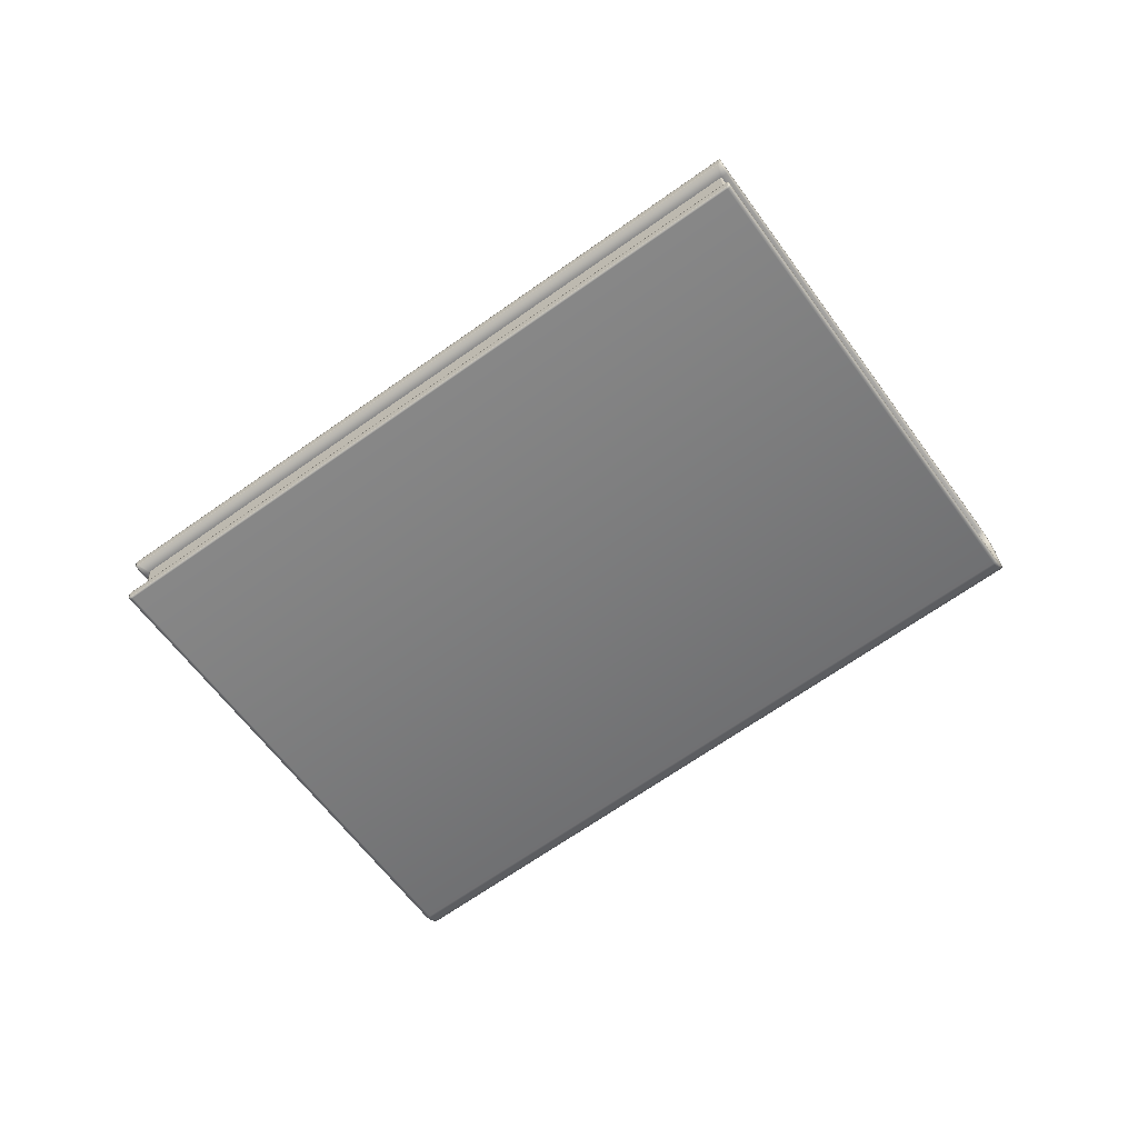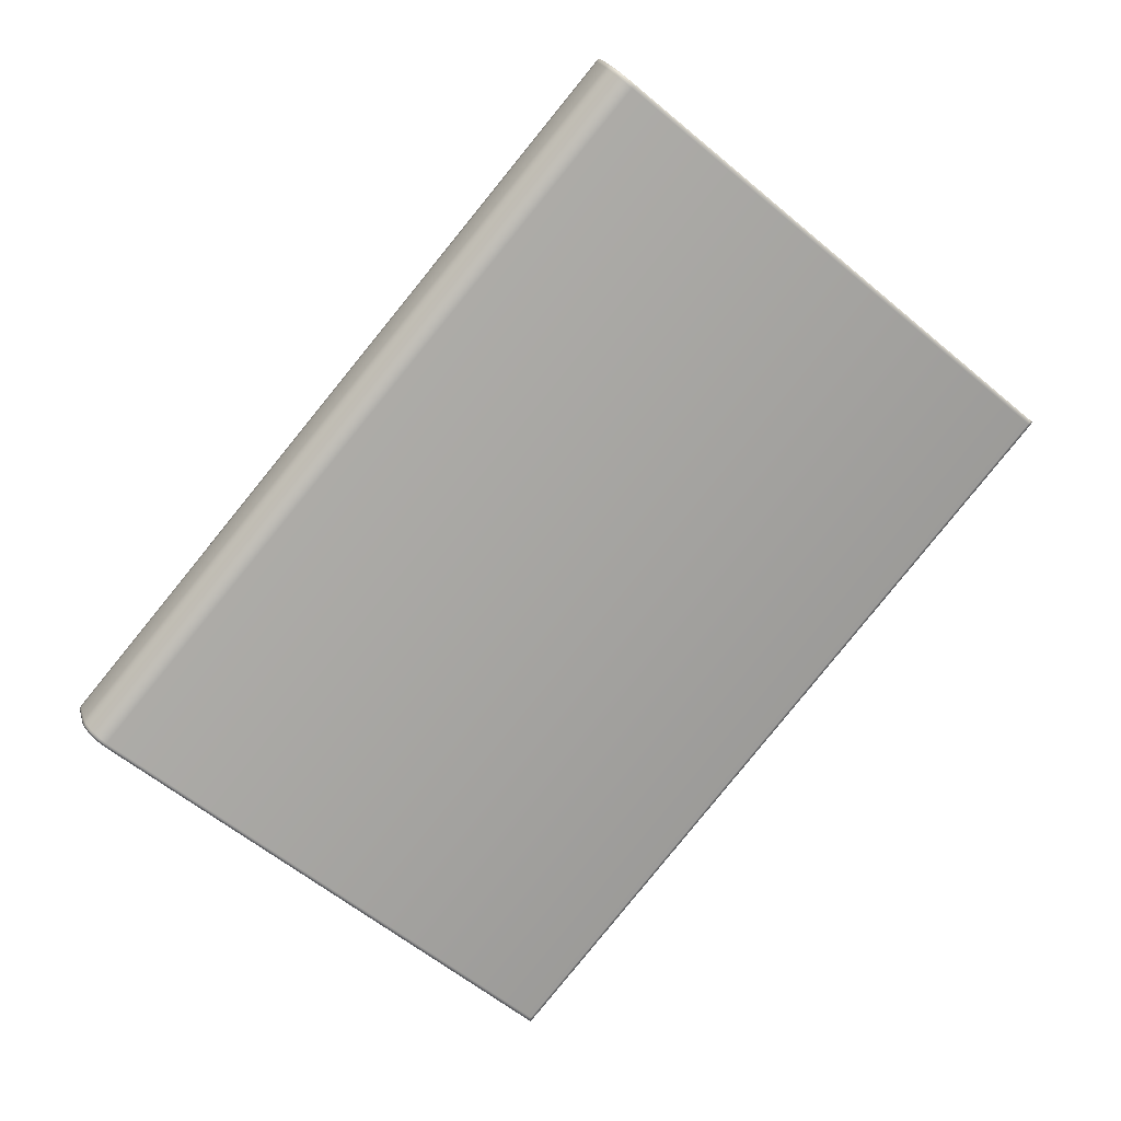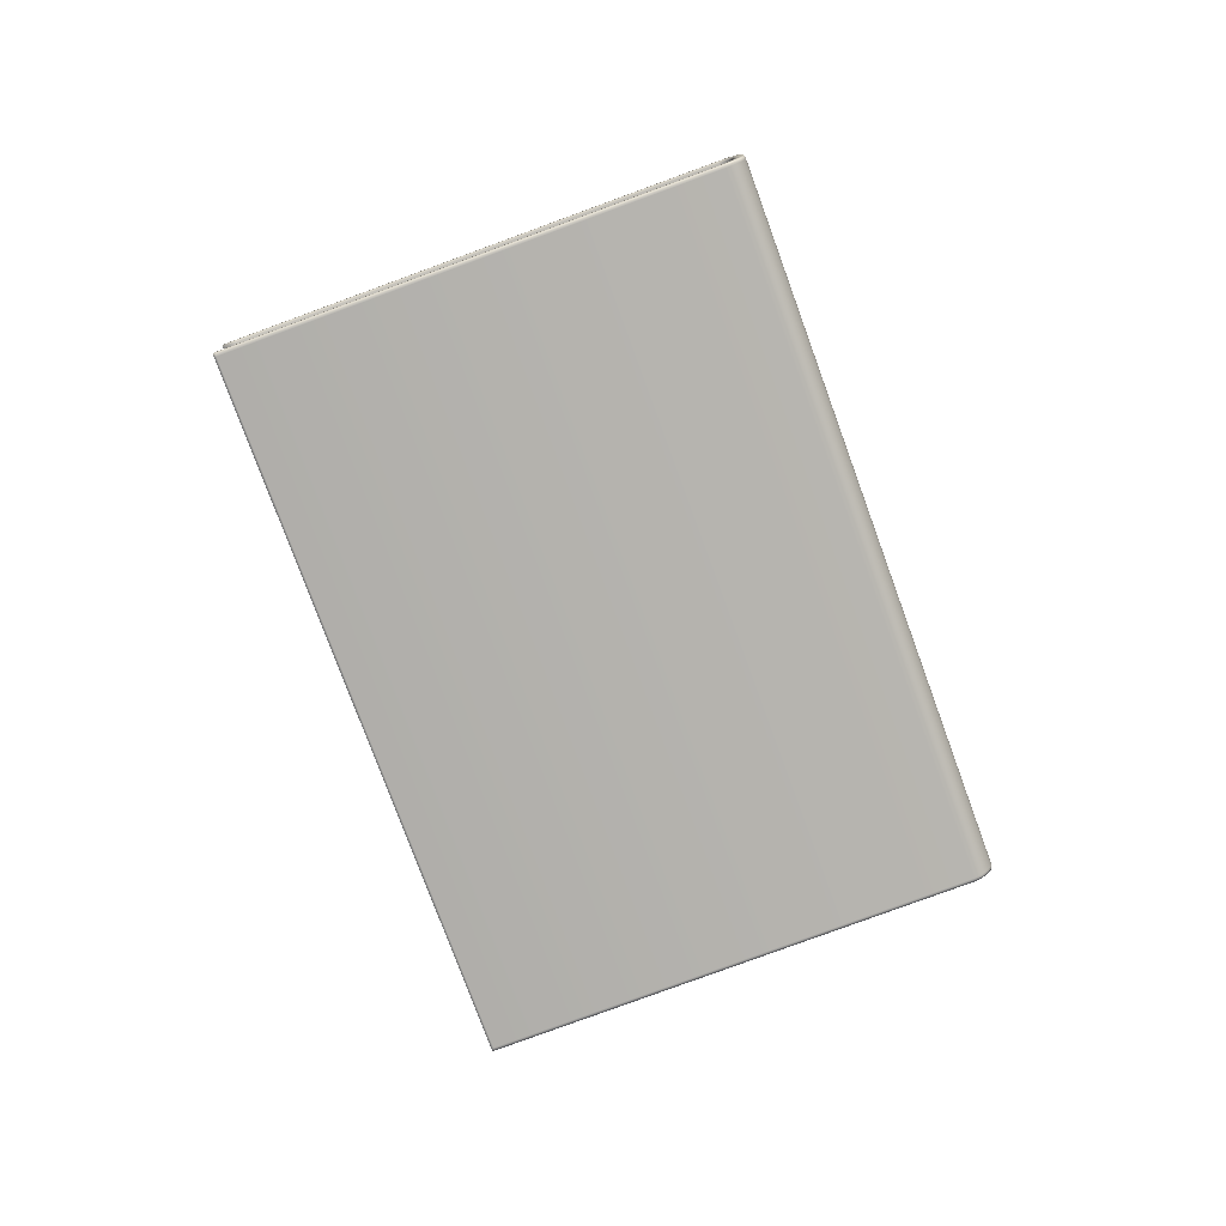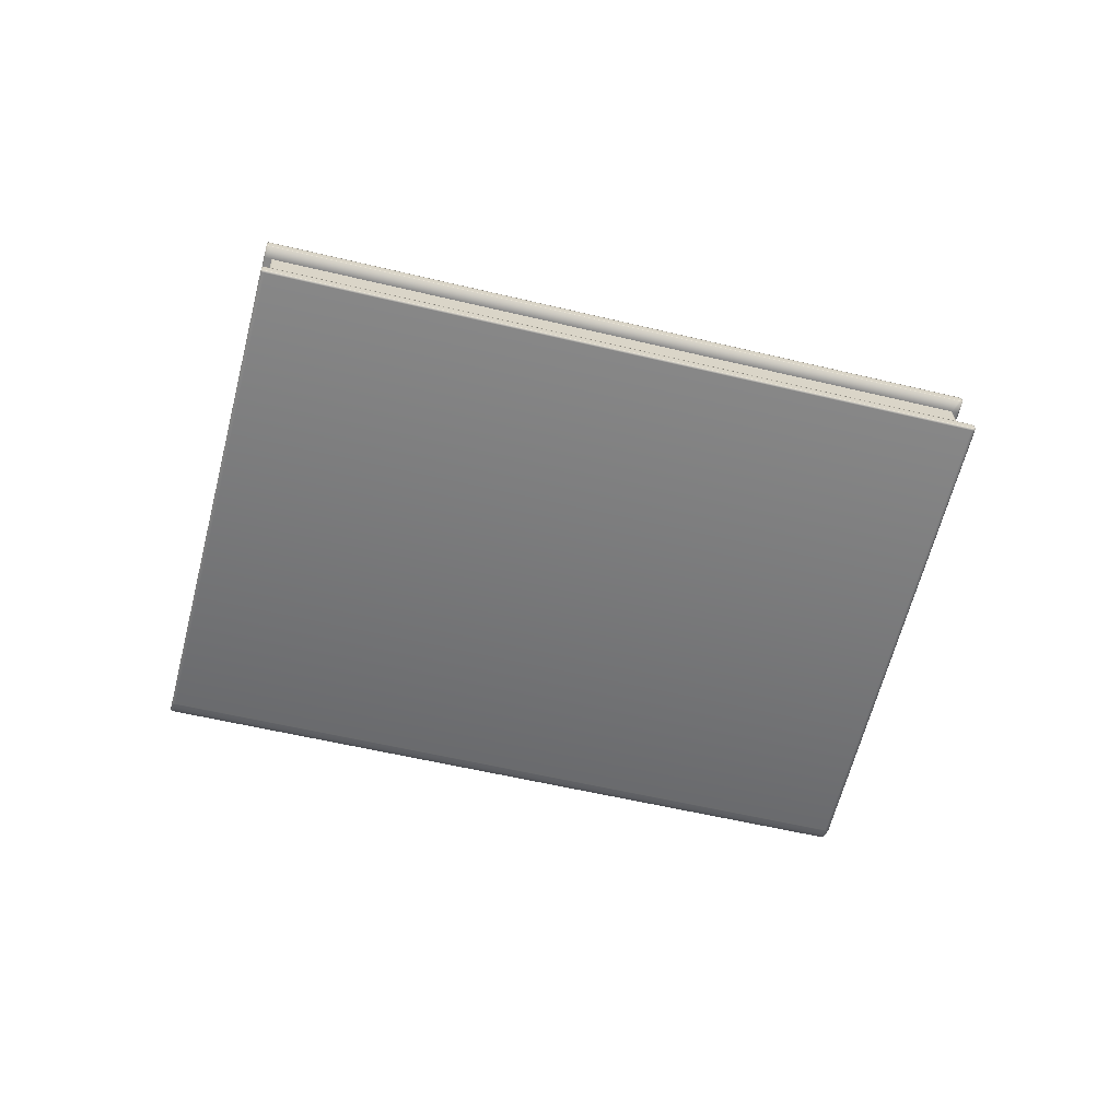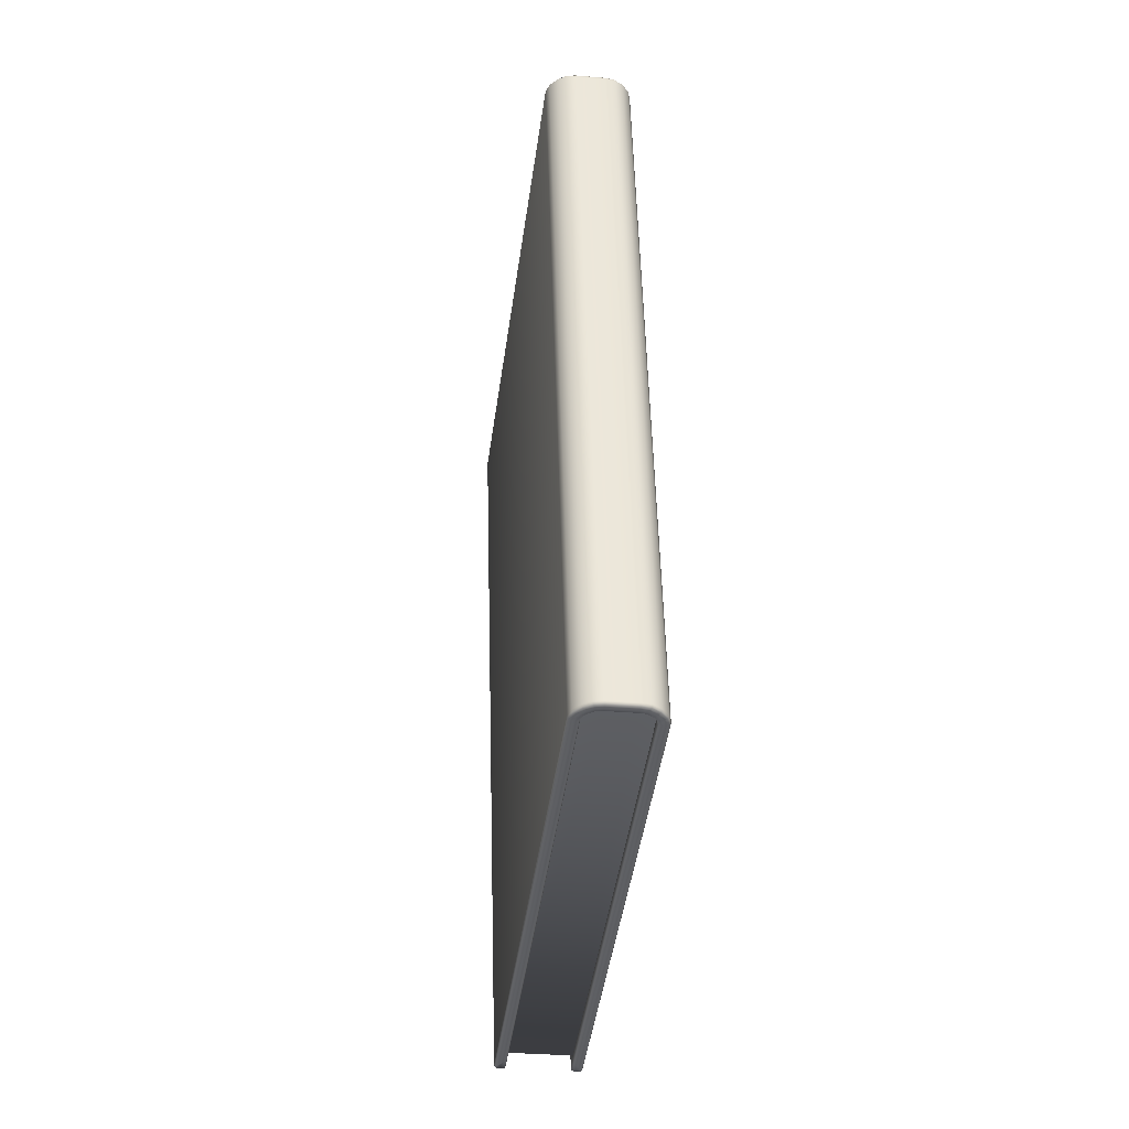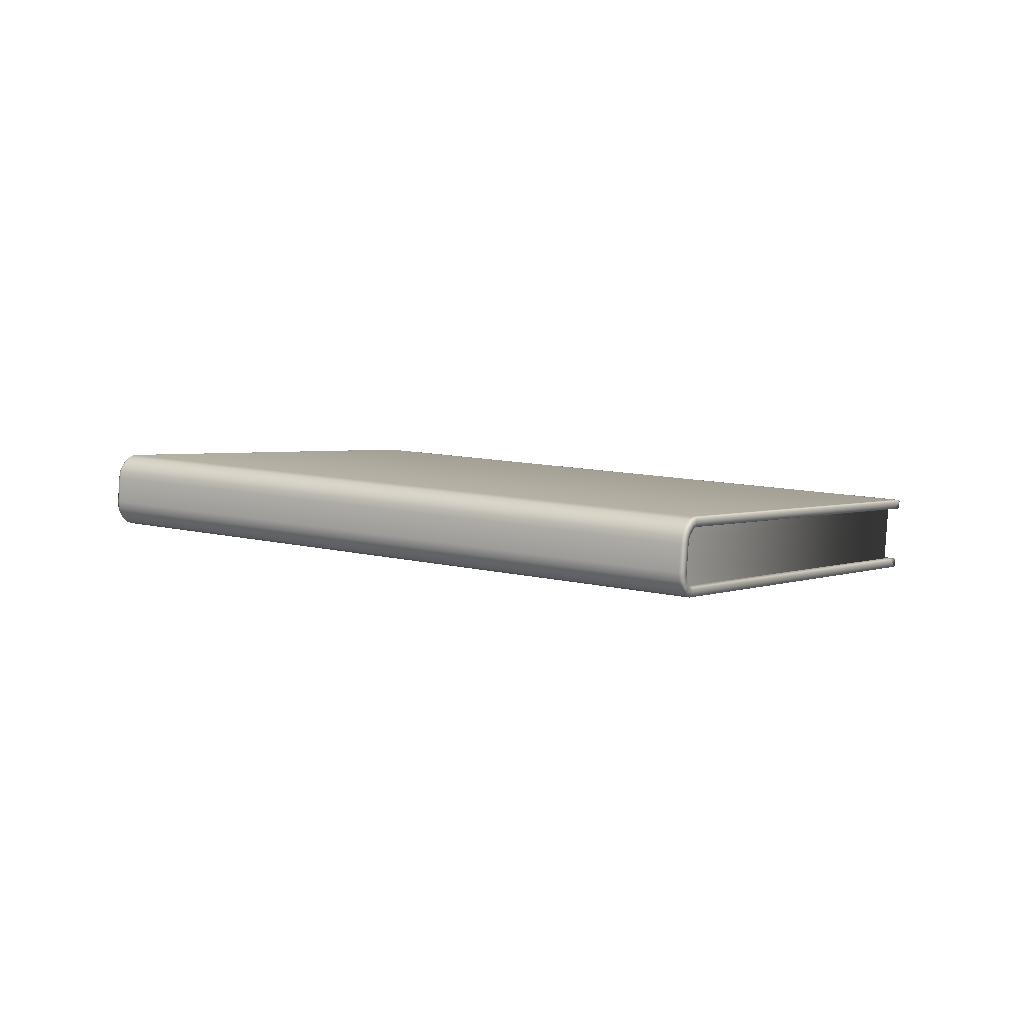
<metadata>
{"format":"obj","ext":"obj","renderer":"f3d","projection":"perspective","resolution":1024,"background":"white","views":[{"elev":-62.6,"azim":-94.3,"up":"+Y"},{"elev":16.4,"azim":165.9,"up":"+Z"},{"elev":-74.3,"azim":-19.6,"up":"+Y"},{"elev":-65.2,"azim":-143.8,"up":"+Y"},{"elev":-1.4,"azim":83.5,"up":"+Z"},{"elev":5.3,"azim":83.4,"up":"+Y"}]}
</metadata>
<code>
g default
v -146.3 72.86 96.8
v -146.3 73.15 96.78
v -131.4 74.62 109.4
v -131.4 74.39 109.4
v -131.5 74.21 109.4
v -131.6 74.05 109.3
v -131.8 73.99 109.2
v -130.9 74.6 109.4
v -131 74.28 109.4
v -131.1 73.99 109.3
v -131.3 73.75 109.2
v -131.5 73.64 109
v -146.2 72.87 96.85
v -131.2 74.6 109.2
v -131.2 74.36 109.2
v -131.3 74.17 109.2
v -131.4 74 109.1
v -131.6 73.93 108.9
v -145.9 73.17 97.1
v -130.9 74.6 109.5
v -131 74.27 109.5
v -131.1 73.97 109.4
v -131.3 73.71 109.2
v -131.6 73.59 109.1
v -146.3 72.82 96.91
v -146.4 72.82 96.85
v -146.4 72.87 96.85
v -146.4 73.16 96.83
v -146.4 73.21 96.83
v -131.3 74.61 109.3
v -131.3 74.38 109.3
v -131.4 74.2 109.2
v -131.5 74.04 109.1
v -131.6 73.98 109
v -146 73.23 97.15
v -131.4 73.71 109.3
v -131.6 73.6 109.1
v -131.2 73.97 109.5
v -146.3 72.82 96.97
v -131 74.28 109.6
v -146.4 72.82 96.91
v -131 74.61 109.6
v -146.4 72.87 96.91
v -146.4 73.16 96.89
v -146.4 73.21 96.89
v -146.1 73.24 97.32
v -164.2 74.15 118.3
v -164.2 74.44 118.3
v -148.9 75.88 130.5
v -148.9 75.64 130.5
v -149 75.47 130.4
v -149.1 75.31 130.3
v -149.2 75.25 130.2
v -148.8 75.88 131
v -148.8 75.57 130.9
v -149 75.28 130.9
v -149.2 75.03 130.7
v -149.4 74.92 130.5
v -164.1 74.15 118.4
v -149 75.89 130.8
v -149 75.64 130.8
v -149.1 75.45 130.7
v -149.3 75.28 130.6
v -149.4 75.21 130.5
v -163.8 74.46 118.6
v -148.7 75.88 130.9
v -148.8 75.55 130.9
v -148.9 75.24 130.8
v -149.1 74.99 130.7
v -149.3 74.87 130.5
v -164 74.1 118.3
v -164.1 74.1 118.3
v -164.1 74.14 118.3
v -164.1 74.44 118.3
v -164.1 74.48 118.3
v -149 75.89 130.7
v -149 75.65 130.7
v -149.1 75.48 130.6
v -149.3 75.32 130.5
v -149.4 75.26 130.4
v -163.7 74.5 118.6
v -149.1 74.99 130.6
v -149.3 74.87 130.4
v -148.8 75.24 130.8
v -164 74.1 118.3
v -148.7 75.55 130.9
v -164.1 74.09 118.2
v -148.7 75.88 130.9
v -164.1 74.14 118.2
v -164.1 74.43 118.2
v -164.1 74.48 118.2
v -163.6 74.49 118.4
v -131.4 74.62 109.4
v -131.4 74.39 109.4
v -131.5 74.21 109.4
v -131.6 74.05 109.3
v -131.8 73.99 109.2
v -146.1 73.24 97.32
v -146.2 73.24 97.37
v -148.9 75.88 130.5
v -148.9 75.64 130.5
v -149 75.47 130.4
v -149.1 75.31 130.3
v -149.2 75.25 130.2
v -163.6 74.49 118.4
v -163.5 74.49 118.3
v -146.3 75.76 96.62
v -146.3 75.47 96.64
v -131.4 75.62 109.4
v -131.4 75.85 109.3
v -131.5 76.01 109.3
v -131.6 76.16 109.1
v -131.8 76.21 109
v -130.9 75.64 109.4
v -131 75.95 109.3
v -131.1 76.23 109.2
v -131.3 76.45 109
v -131.5 76.53 108.8
v -146.2 75.76 96.67
v -131.2 75.61 109.2
v -131.2 75.85 109.1
v -131.3 76.03 109.1
v -131.4 76.19 108.9
v -131.6 76.24 108.8
v -145.9 75.49 96.95
v -131 75.64 109.5
v -131 75.97 109.4
v -131.1 76.26 109.3
v -131.3 76.49 109.1
v -131.6 76.59 108.9
v -146.3 75.81 96.73
v -146.4 75.81 96.67
v -146.4 75.76 96.67
v -146.4 75.47 96.69
v -146.4 75.42 96.69
v -131.3 75.6 109.2
v -131.3 75.84 109.2
v -131.4 76 109.1
v -131.5 76.15 109
v -131.6 76.19 108.9
v -146 75.44 97.01
v -131.4 76.5 109.1
v -131.6 76.59 108.9
v -131.2 76.26 109.3
v -146.3 75.82 96.79
v -131 75.97 109.5
v -146.4 75.81 96.73
v -131 75.65 109.5
v -146.4 75.77 96.73
v -146.4 75.47 96.75
v -146.4 75.43 96.75
v -146.1 75.45 97.19
v -164.2 77.04 118.1
v -164.2 76.75 118.2
v -148.9 76.87 130.4
v -148.9 77.1 130.4
v -149 77.27 130.3
v -149.1 77.42 130.2
v -149.2 77.46 130.1
v -148.8 76.92 130.9
v -148.8 77.23 130.8
v -149 77.51 130.7
v -149.2 77.73 130.5
v -149.4 77.82 130.3
v -164.1 77.05 118.2
v -149 76.89 130.7
v -149.1 77.13 130.7
v -149.2 77.32 130.6
v -149.3 77.47 130.5
v -149.4 77.53 130.3
v -163.8 76.77 118.5
v -148.7 76.92 130.9
v -148.8 77.25 130.8
v -148.9 77.54 130.7
v -149.1 77.77 130.5
v -149.4 77.86 130.3
v -164 77.09 118.1
v -164.1 77.09 118.1
v -164.1 77.04 118.1
v -164.1 76.75 118.1
v -164.1 76.7 118.1
v -149 76.88 130.6
v -149 77.11 130.6
v -149.1 77.28 130.5
v -149.3 77.43 130.4
v -149.4 77.47 130.3
v -163.7 76.72 118.4
v -149.1 77.77 130.4
v -149.3 77.86 130.2
v -148.8 77.54 130.6
v -164 77.09 118.1
v -148.7 77.24 130.8
v -164.1 77.09 118
v -148.7 76.92 130.8
v -164.1 77.04 118
v -164.1 76.75 118.1
v -164.1 76.7 118.1
v -163.6 76.71 118.3
v -131.4 75.62 109.4
v -131.4 75.85 109.3
v -131.5 76.01 109.3
v -131.6 76.16 109.1
v -131.8 76.21 109
v -146.1 75.45 97.19
v -146.2 75.46 97.24
v -148.9 76.87 130.4
v -148.9 77.1 130.4
v -149 77.27 130.3
v -149.1 77.42 130.2
v -149.2 77.46 130.1
v -163.6 76.71 118.3
v -163.5 76.71 118.2
g book01_4
f 9 15 14 8
f 10 16 15 9
f 11 17 16 10
f 12 18 17 11
f 13 19 18 12
f 1 2 19 13
f 2 1 27 28
f 8 20 21 9
f 9 21 22 10
f 10 22 23 11
f 11 23 24 12
f 12 24 25 13
f 26 1 13 25
f 29 46 35
f 30 31 4 3
f 31 32 5 4
f 32 33 6 5
f 33 34 7 6
f 34 35 46 7
f 1 26 27
f 15 31 30 14
f 16 32 31 15
f 17 33 32 16
f 18 34 33 17
f 19 35 34 18
f 2 29 35 19
f 2 28 29
f 36 37 24 23
f 36 23 22 38
f 37 39 25 24
f 38 22 21 40
f 39 41 26 25
f 40 21 20 42
f 41 43 27 26
f 43 44 28 27
f 44 45 29 28
f 46 29 45
f 61 55 54 60
f 62 56 55 61
f 63 57 56 62
f 64 58 57 63
f 65 59 58 64
f 48 47 59 65
f 74 73 47 48
f 66 54 55 67
f 67 55 56 68
f 68 56 57 69
f 69 57 58 70
f 70 58 59 71
f 71 59 47 72
f 92 75 81
f 77 76 49 50
f 78 77 50 51
f 79 78 51 52
f 80 79 52 53
f 81 80 53 92
f 72 47 73
f 77 61 60 76
f 78 62 61 77
f 79 63 62 78
f 80 64 63 79
f 81 65 64 80
f 75 48 65 81
f 74 48 75
f 83 82 69 70
f 69 82 84 68
f 85 83 70 71
f 68 84 86 67
f 87 85 71 72
f 67 86 88 66
f 89 87 72 73
f 90 89 73 74
f 91 90 74 75
f 75 92 91
f 36 82 83 37
f 38 84 82 36
f 37 83 85 39
f 40 86 84 38
f 39 85 87 41
f 42 88 86 40
f 41 87 89 43
f 43 89 90 44
f 44 90 91 45
f 45 91 92 46
f 93 94 95
f 93 95 96
f 93 96 97
f 93 97 98
f 101 100 102
f 102 100 103
f 103 100 104
f 104 100 105
f 121 115 114 120
f 122 116 115 121
f 123 117 116 122
f 124 118 117 123
f 125 119 118 124
f 108 107 119 125
f 134 133 107 108
f 126 114 115 127
f 127 115 116 128
f 128 116 117 129
f 129 117 118 130
f 130 118 119 131
f 131 119 107 132
f 152 135 141
f 137 136 109 110
f 138 137 110 111
f 139 138 111 112
f 140 139 112 113
f 141 140 113 152
f 132 107 133
f 137 121 120 136
f 138 122 121 137
f 139 123 122 138
f 140 124 123 139
f 141 125 124 140
f 135 108 125 141
f 134 108 135
f 143 142 129 130
f 129 142 144 128
f 145 143 130 131
f 128 144 146 127
f 147 145 131 132
f 127 146 148 126
f 149 147 132 133
f 150 149 133 134
f 151 150 134 135
f 135 152 151
f 161 167 166 160
f 162 168 167 161
f 163 169 168 162
f 164 170 169 163
f 165 171 170 164
f 153 154 171 165
f 179 180 154 153
f 160 172 173 161
f 161 173 174 162
f 162 174 175 163
f 163 175 176 164
f 164 176 177 165
f 165 177 178 153
f 181 198 187
f 182 183 156 155
f 183 184 157 156
f 184 185 158 157
f 185 186 159 158
f 186 187 198 159
f 153 178 179
f 167 183 182 166
f 168 184 183 167
f 169 185 184 168
f 170 186 185 169
f 171 187 186 170
f 154 181 187 171
f 154 180 181
f 188 189 176 175
f 188 175 174 190
f 189 191 177 176
f 190 174 173 192
f 191 193 178 177
f 192 173 172 194
f 193 195 179 178
f 195 196 180 179
f 196 197 181 180
f 198 181 197
f 188 142 143 189
f 190 144 142 188
f 189 143 145 191
f 192 146 144 190
f 191 145 147 193
f 194 148 146 192
f 193 147 149 195
f 195 149 150 196
f 196 150 151 197
f 197 151 152 198
f 200 199 201
f 201 199 202
f 202 199 203
f 203 199 204
f 206 207 208
f 206 208 209
f 206 209 210
f 206 210 211
f 99 205 204 98
f 98 204 199 93
f 105 211 212 106
f 100 206 211 105
f 106 212 205 99
f 14 120 114 8
f 8 114 126 20
f 3 109 136 30
f 30 136 120 14
f 20 126 148 42
f 54 160 166 60
f 66 172 160 54
f 76 182 155 49
f 60 166 182 76
f 88 194 172 66
f 42 148 194 88

</code>
